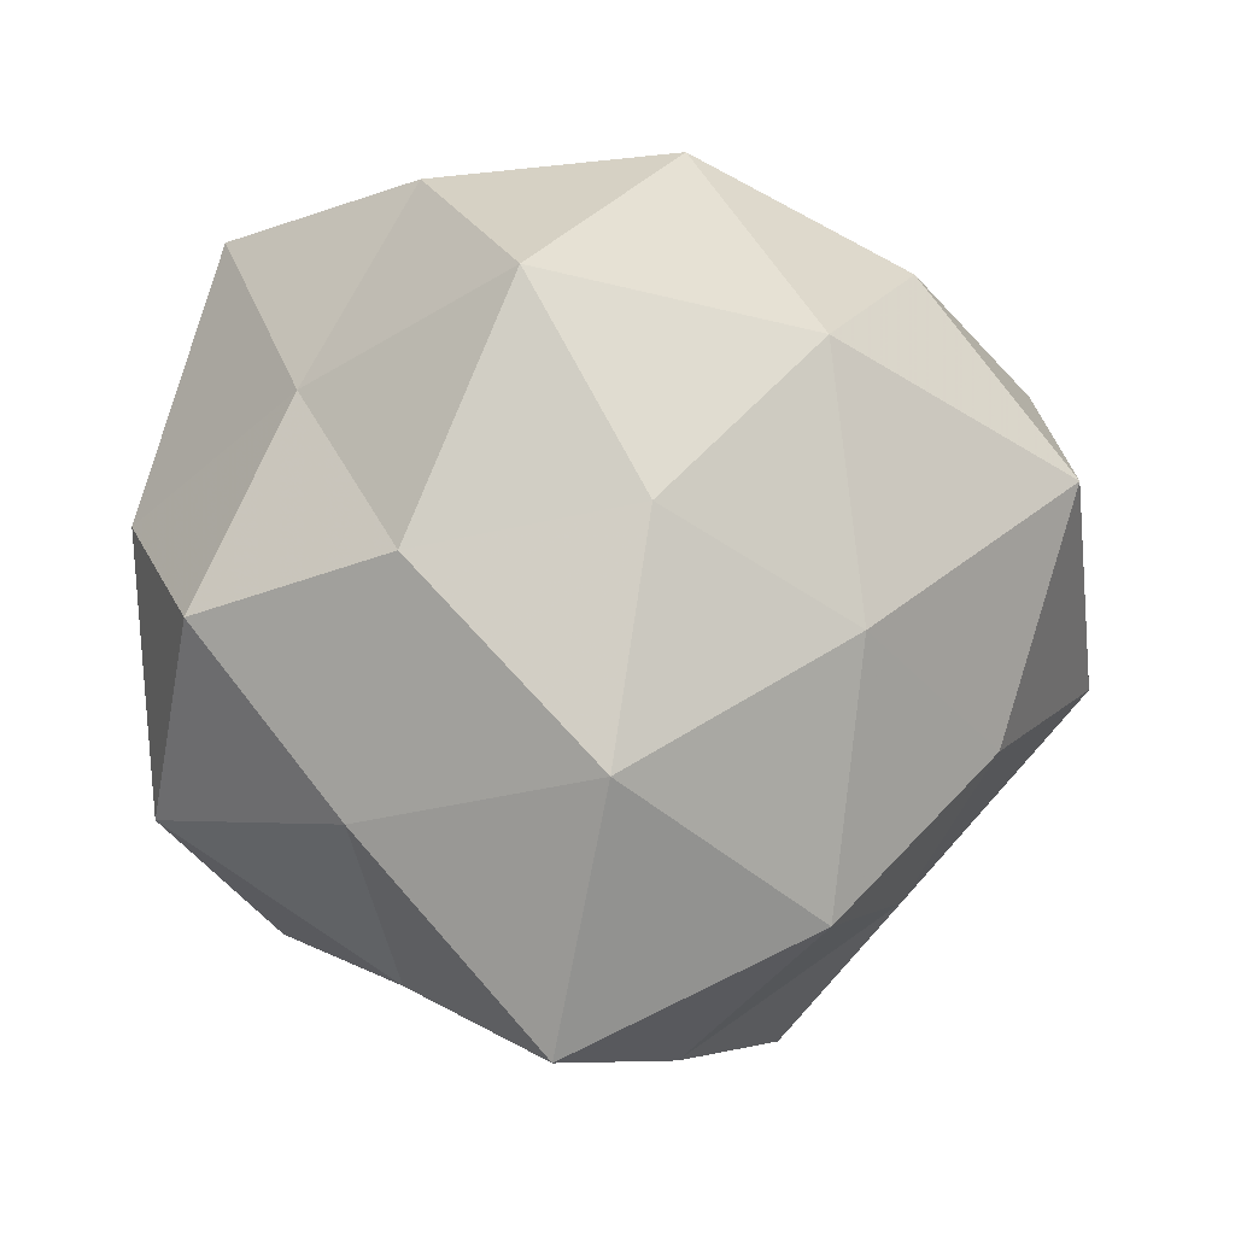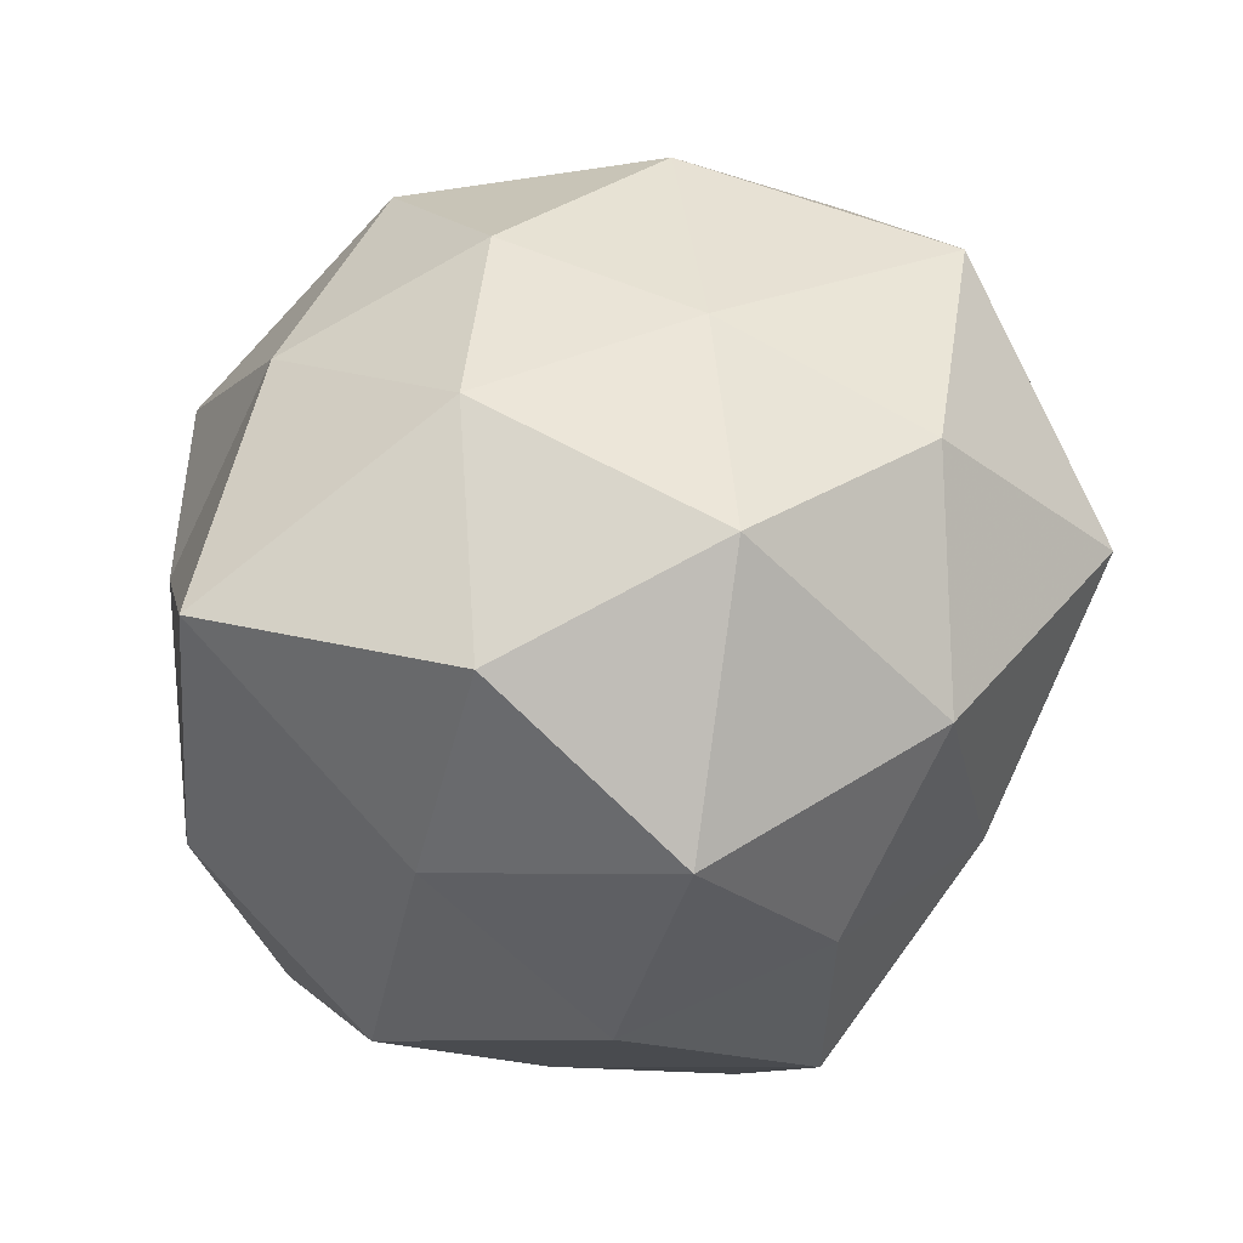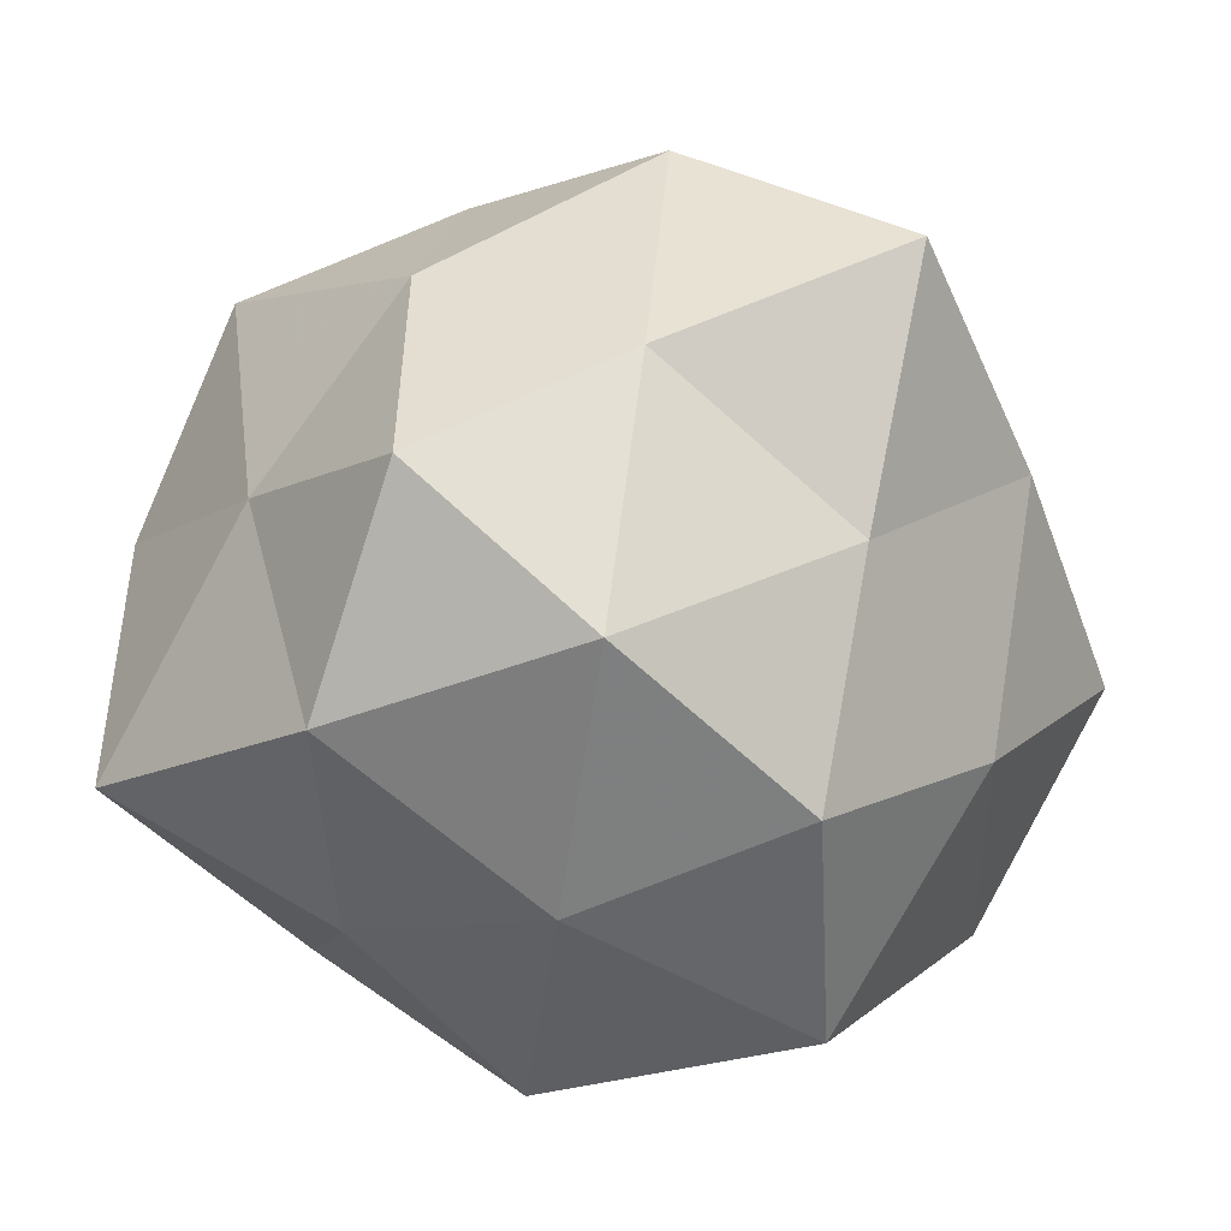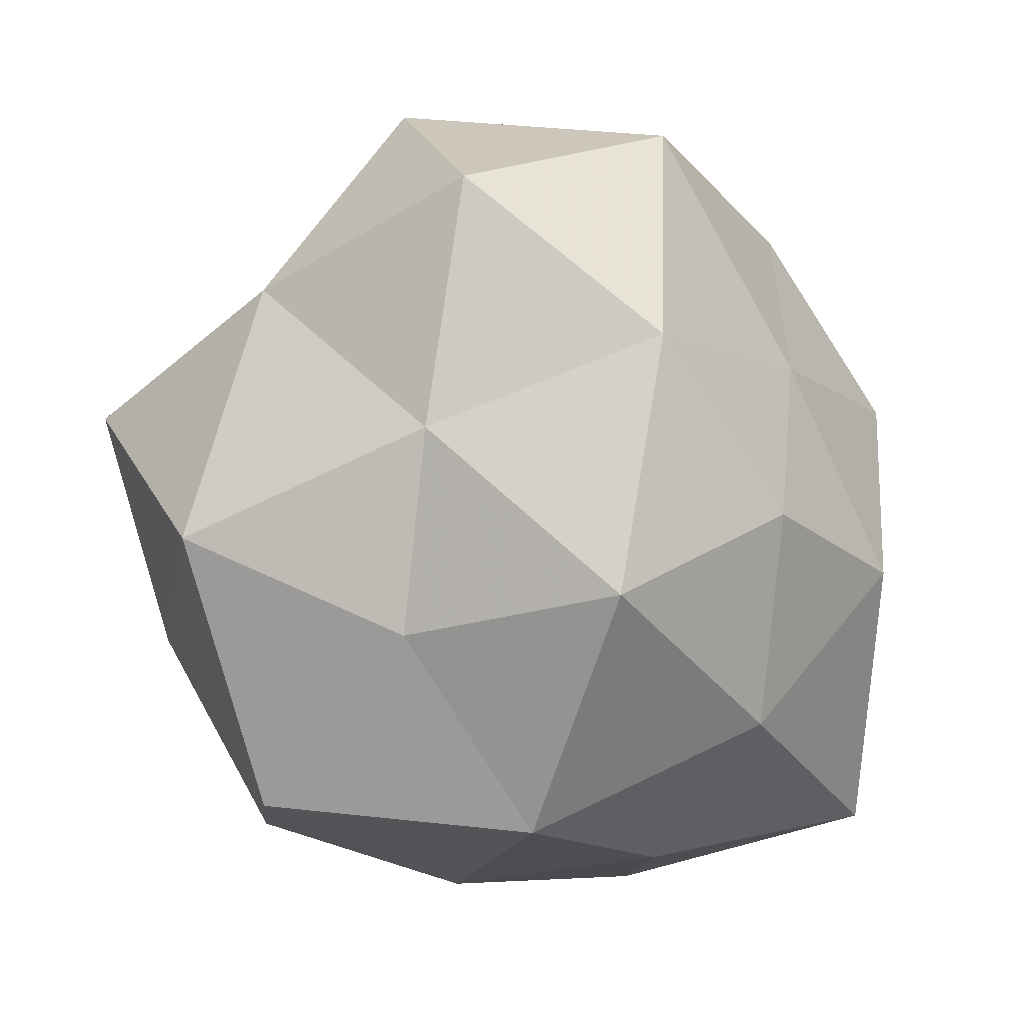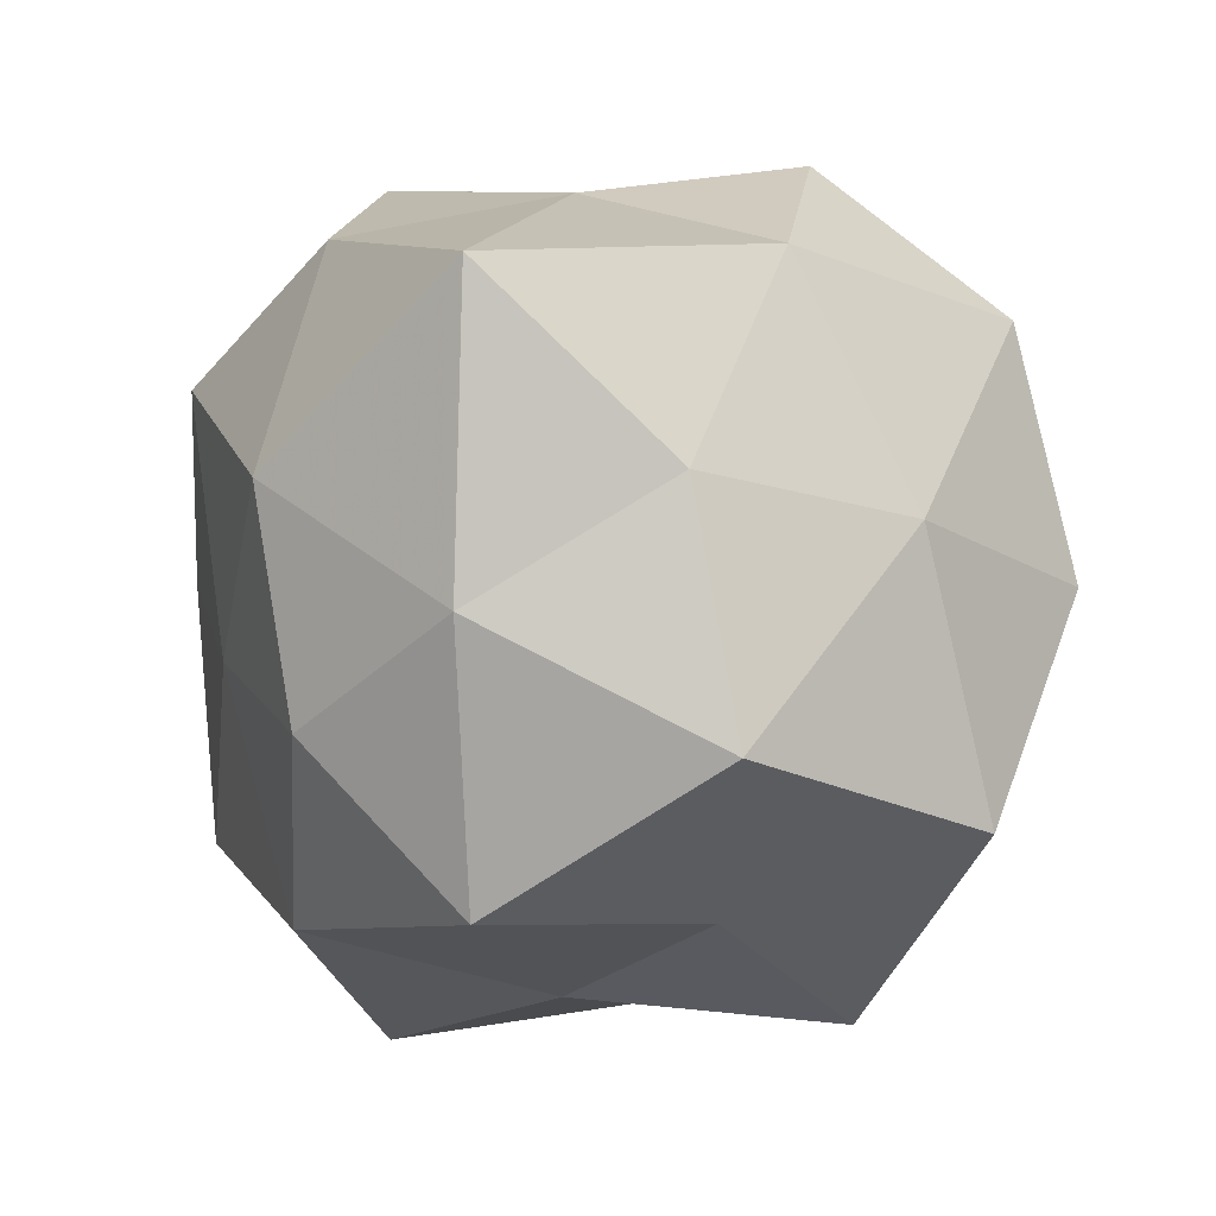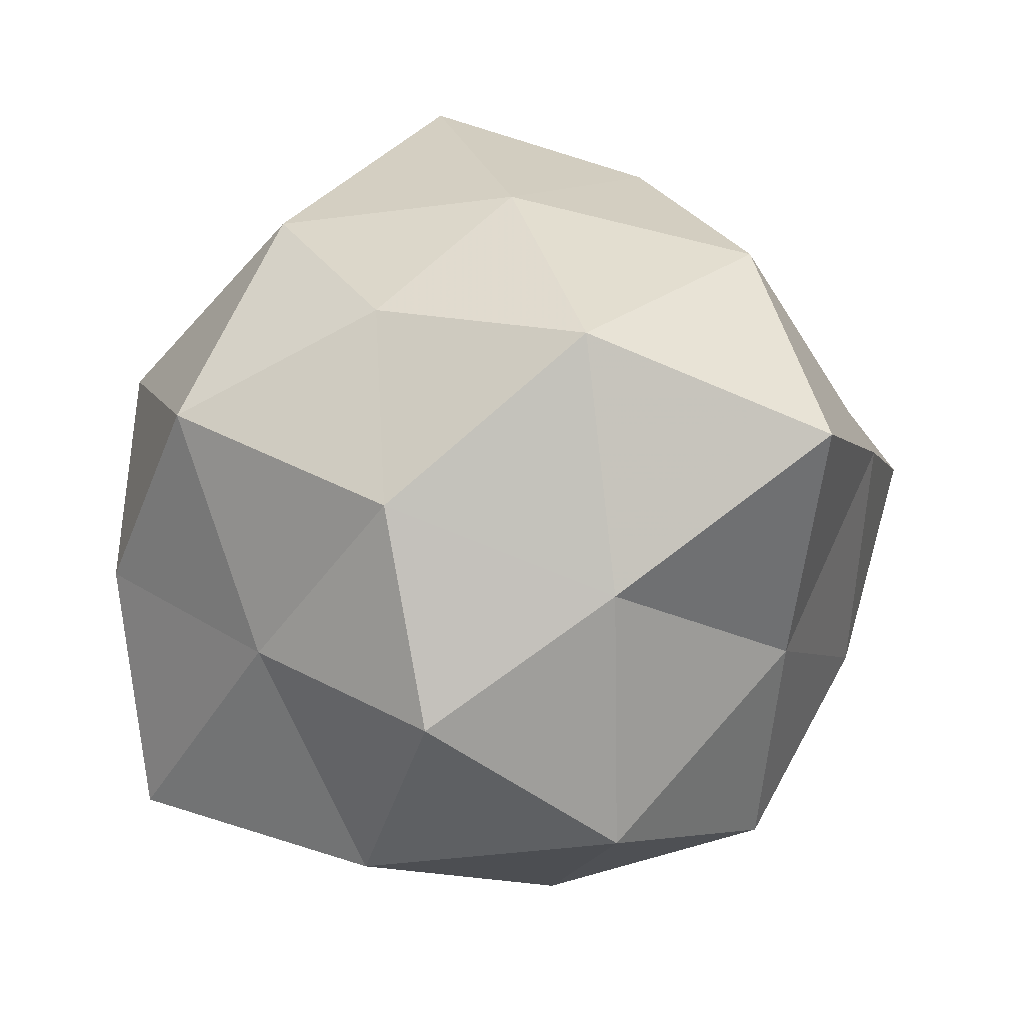
<metadata>
{"format":"obj","ext":"obj","renderer":"f3d","projection":"perspective","resolution":1024,"background":"white","views":[{"elev":5.6,"azim":-9.6,"up":"+Y"},{"elev":72.6,"azim":-34.7,"up":"+Y"},{"elev":10.3,"azim":-67.5,"up":"+Z"},{"elev":-72.7,"azim":95.8,"up":"+Z"},{"elev":-49.7,"azim":-120.8,"up":"+Z"},{"elev":55.2,"azim":-81.7,"up":"+Z"}]}
</metadata>
<code>
v 0.04998 0.02341 -0.007001
v -0.01401 0.03773 0.0341
v 0.01296 -0.03816 -0.03523
v 0.04502 0.01573 0.027
v 0.03624 -0.01188 0.02887
v 0.03039 -0.03057 0.01228
v 0.01654 0.03088 0.03498
v 0.004859 -0.04569 0.0175
v -0.002754 0.01525 0.04414
v -0.03137 -0.0169 0.03319
v -0.02091 0.04686 0.008259
v -0.03742 0.01374 -0.02708
v -0.04084 -0.01164 -0.02227
v 0.01869 0.002311 0.04228
v -0.01233 -0.03912 0.043
v -0.008281 -0.04601 -0.01039
v -0.006612 0.04613 -0.01568
v -0.04924 -0.02009 0.007803
v -0.03449 0.02516 0.01628
v -0.02649 0.0104 0.0387
v -0.0239 -0.03733 0.01424
v -0.04025 0.04067 -0.01401
v 0.02134 -0.05022 -0.007974
v 0.05373 -0.00876 0.004623
v -0.007937 -0.01012 0.05086
v 0.006138 0.01252 -0.05084
v -0.03479 -0.03655 -0.01132
v -0.02352 -0.0003582 -0.04715
v 0.05072 -0.0009016 -0.02546
v 0.02022 0.03659 -0.01201
v -0.04641 0.002797 0.0235
v -0.05107 0.01006 -0.003078
v -0.02075 -0.03256 -0.03817
v 0.0007726 -0.01298 -0.04251
v 0.03791 -0.02689 -0.01759
v 0.007959 0.03274 -0.03282
v 0.01607 -0.02737 0.03957
v 0.03132 0.03701 0.012
v 0.03166 0.02036 -0.0344
v 0.02395 -0.008048 -0.03662
v -0.01709 0.02792 -0.0362
v 0.006556 0.04969 0.01196
f 2 9 7
f 4 14 5
f 7 14 4
f 7 9 14
f 11 19 2
f 2 20 9
f 19 20 2
f 8 15 21
f 21 15 10
f 8 21 16
f 21 10 18
f 11 17 22
f 11 22 19
f 23 6 8
f 23 16 3
f 23 8 16
f 24 1 4
f 5 24 4
f 6 24 5
f 25 14 9
f 25 10 15
f 9 20 25
f 20 10 25
f 18 13 27
f 16 21 27
f 27 21 18
f 28 13 12
f 24 29 1
f 18 10 31
f 20 31 10
f 19 31 20
f 32 12 13
f 32 13 18
f 22 12 32
f 22 32 19
f 31 32 18
f 19 32 31
f 16 33 3
f 33 27 13
f 16 27 33
f 33 13 28
f 28 26 34
f 3 33 34
f 34 33 28
f 23 3 35
f 23 35 6
f 35 24 6
f 35 29 24
f 17 30 36
f 6 5 37
f 6 37 8
f 37 5 14
f 8 37 15
f 37 14 25
f 15 37 25
f 4 1 38
f 38 7 4
f 30 38 1
f 39 1 29
f 30 1 39
f 39 26 36
f 36 30 39
f 3 34 40
f 40 34 26
f 3 40 35
f 35 40 29
f 40 26 39
f 29 40 39
f 22 41 12
f 17 41 22
f 12 41 28
f 41 26 28
f 17 36 41
f 41 36 26
f 2 7 42
f 11 2 42
f 11 42 17
f 42 30 17
f 42 7 38
f 42 38 30

</code>
